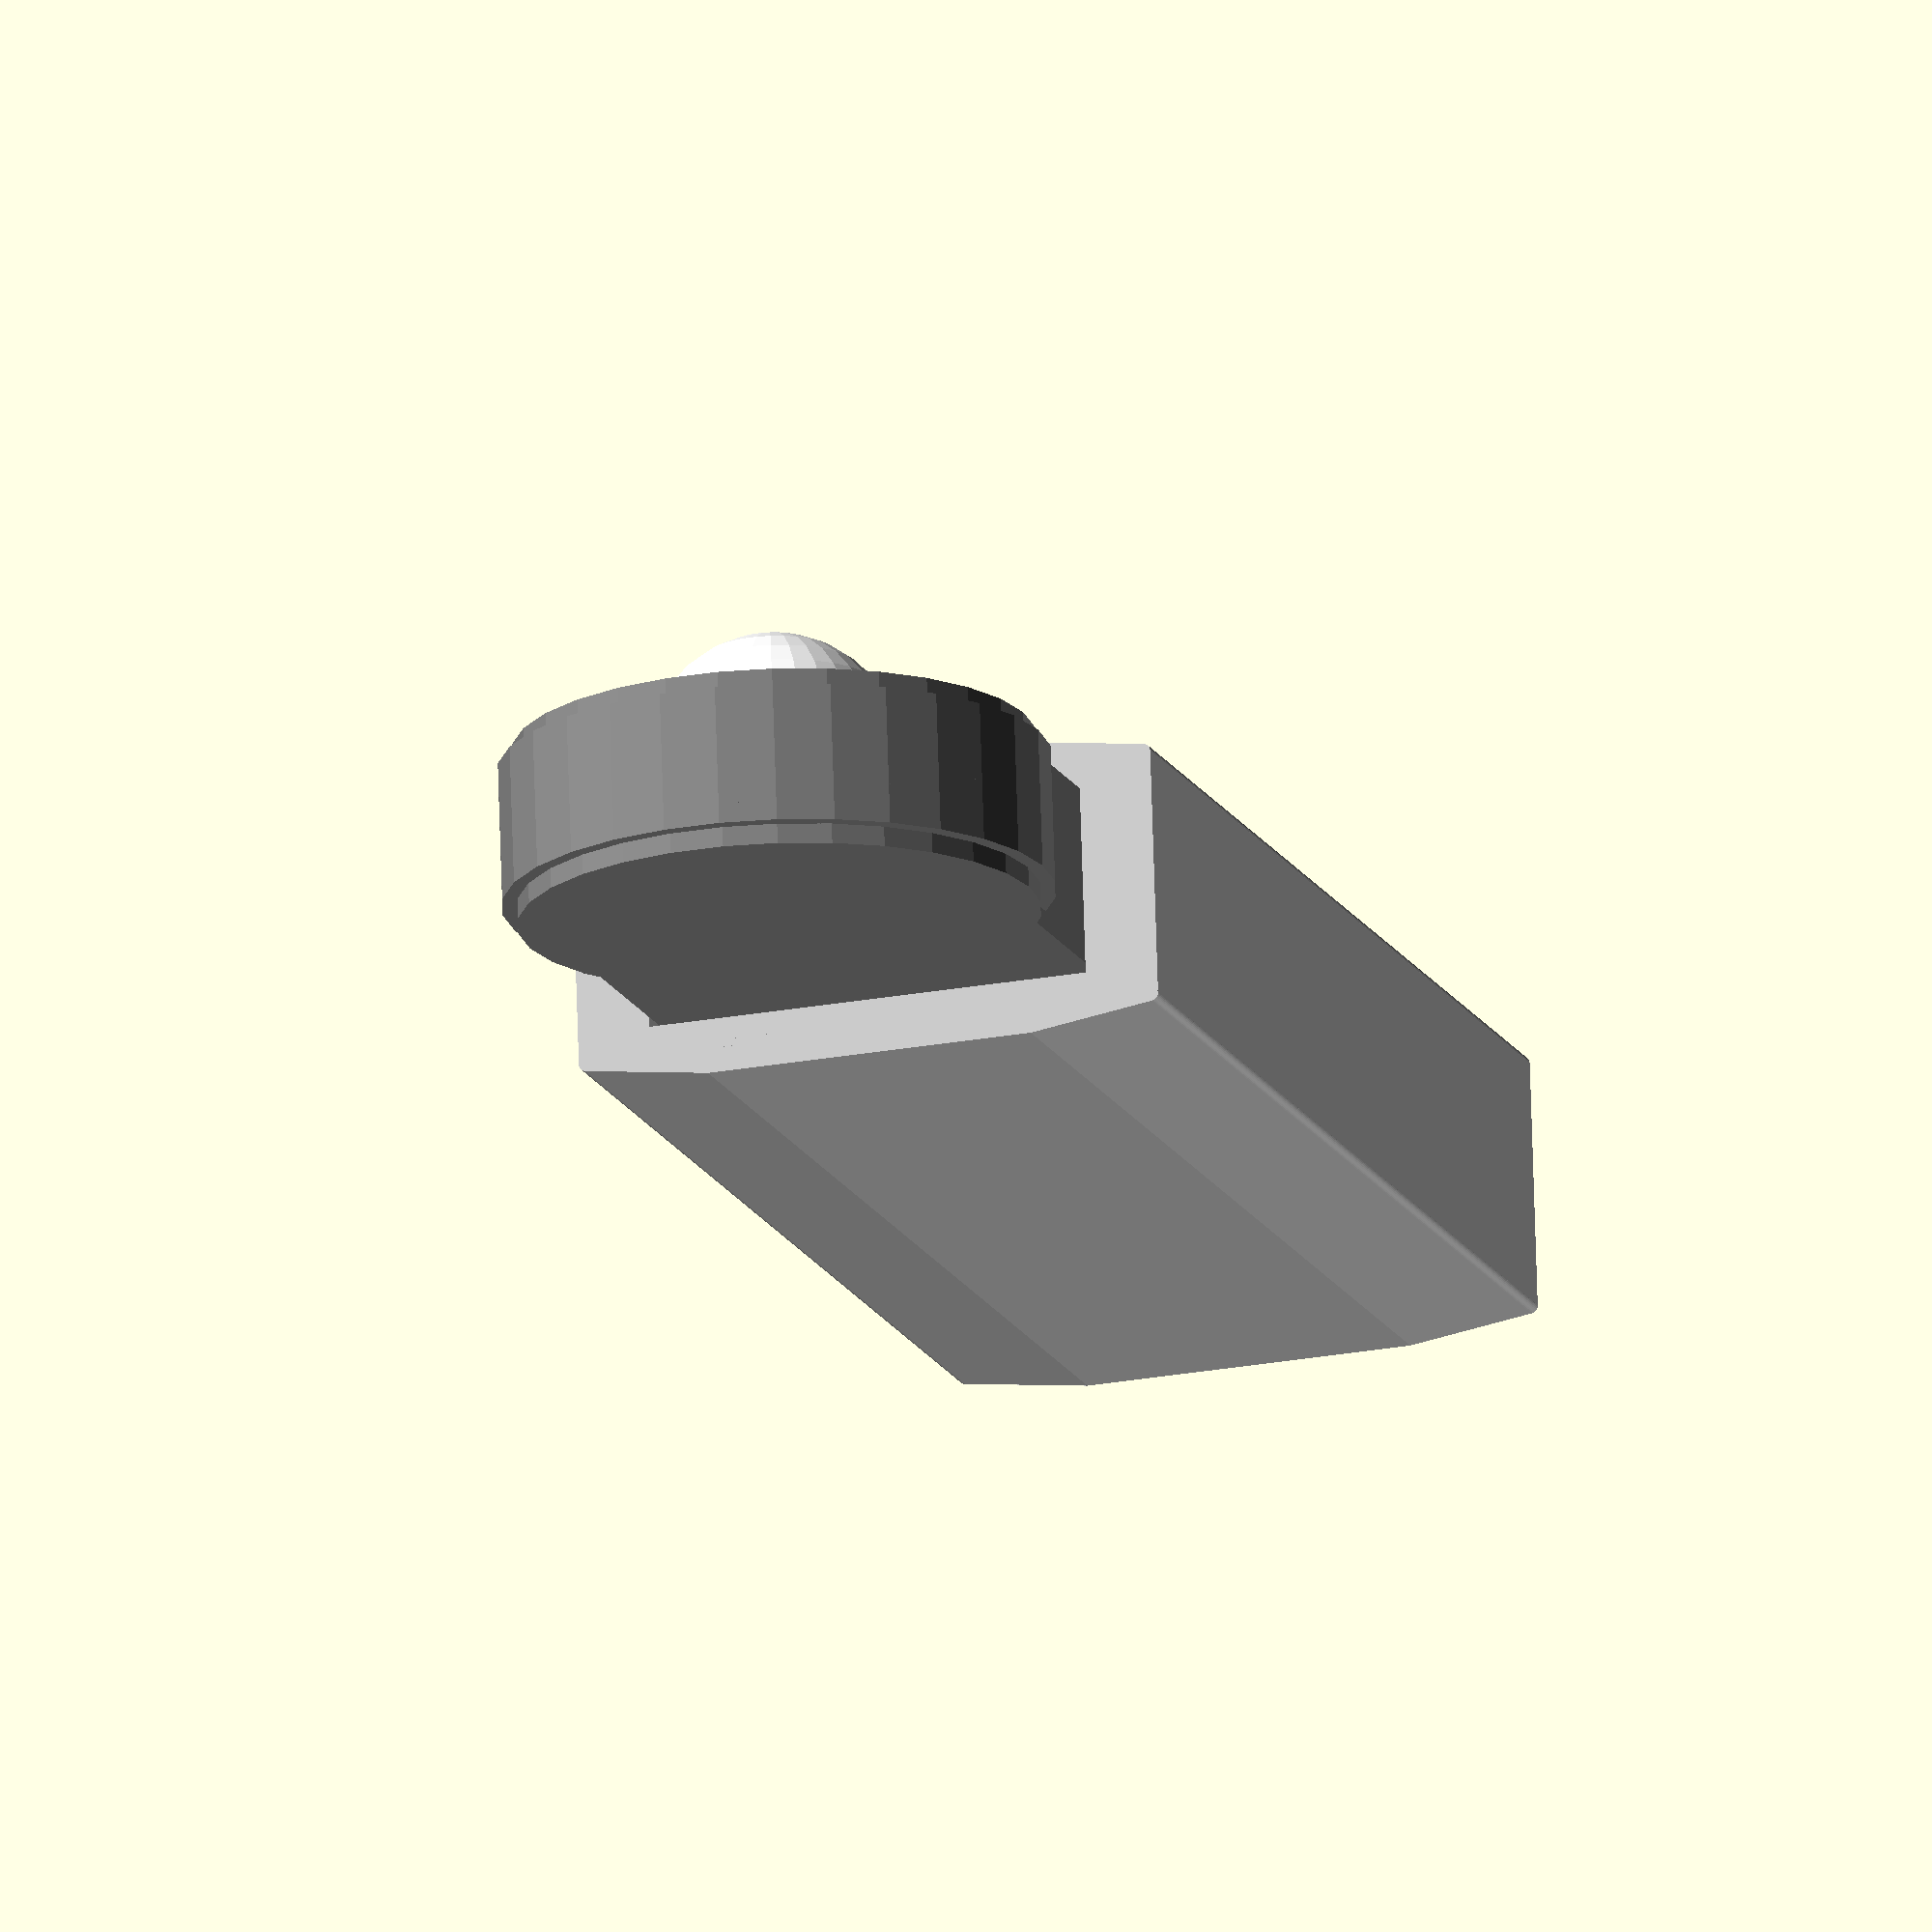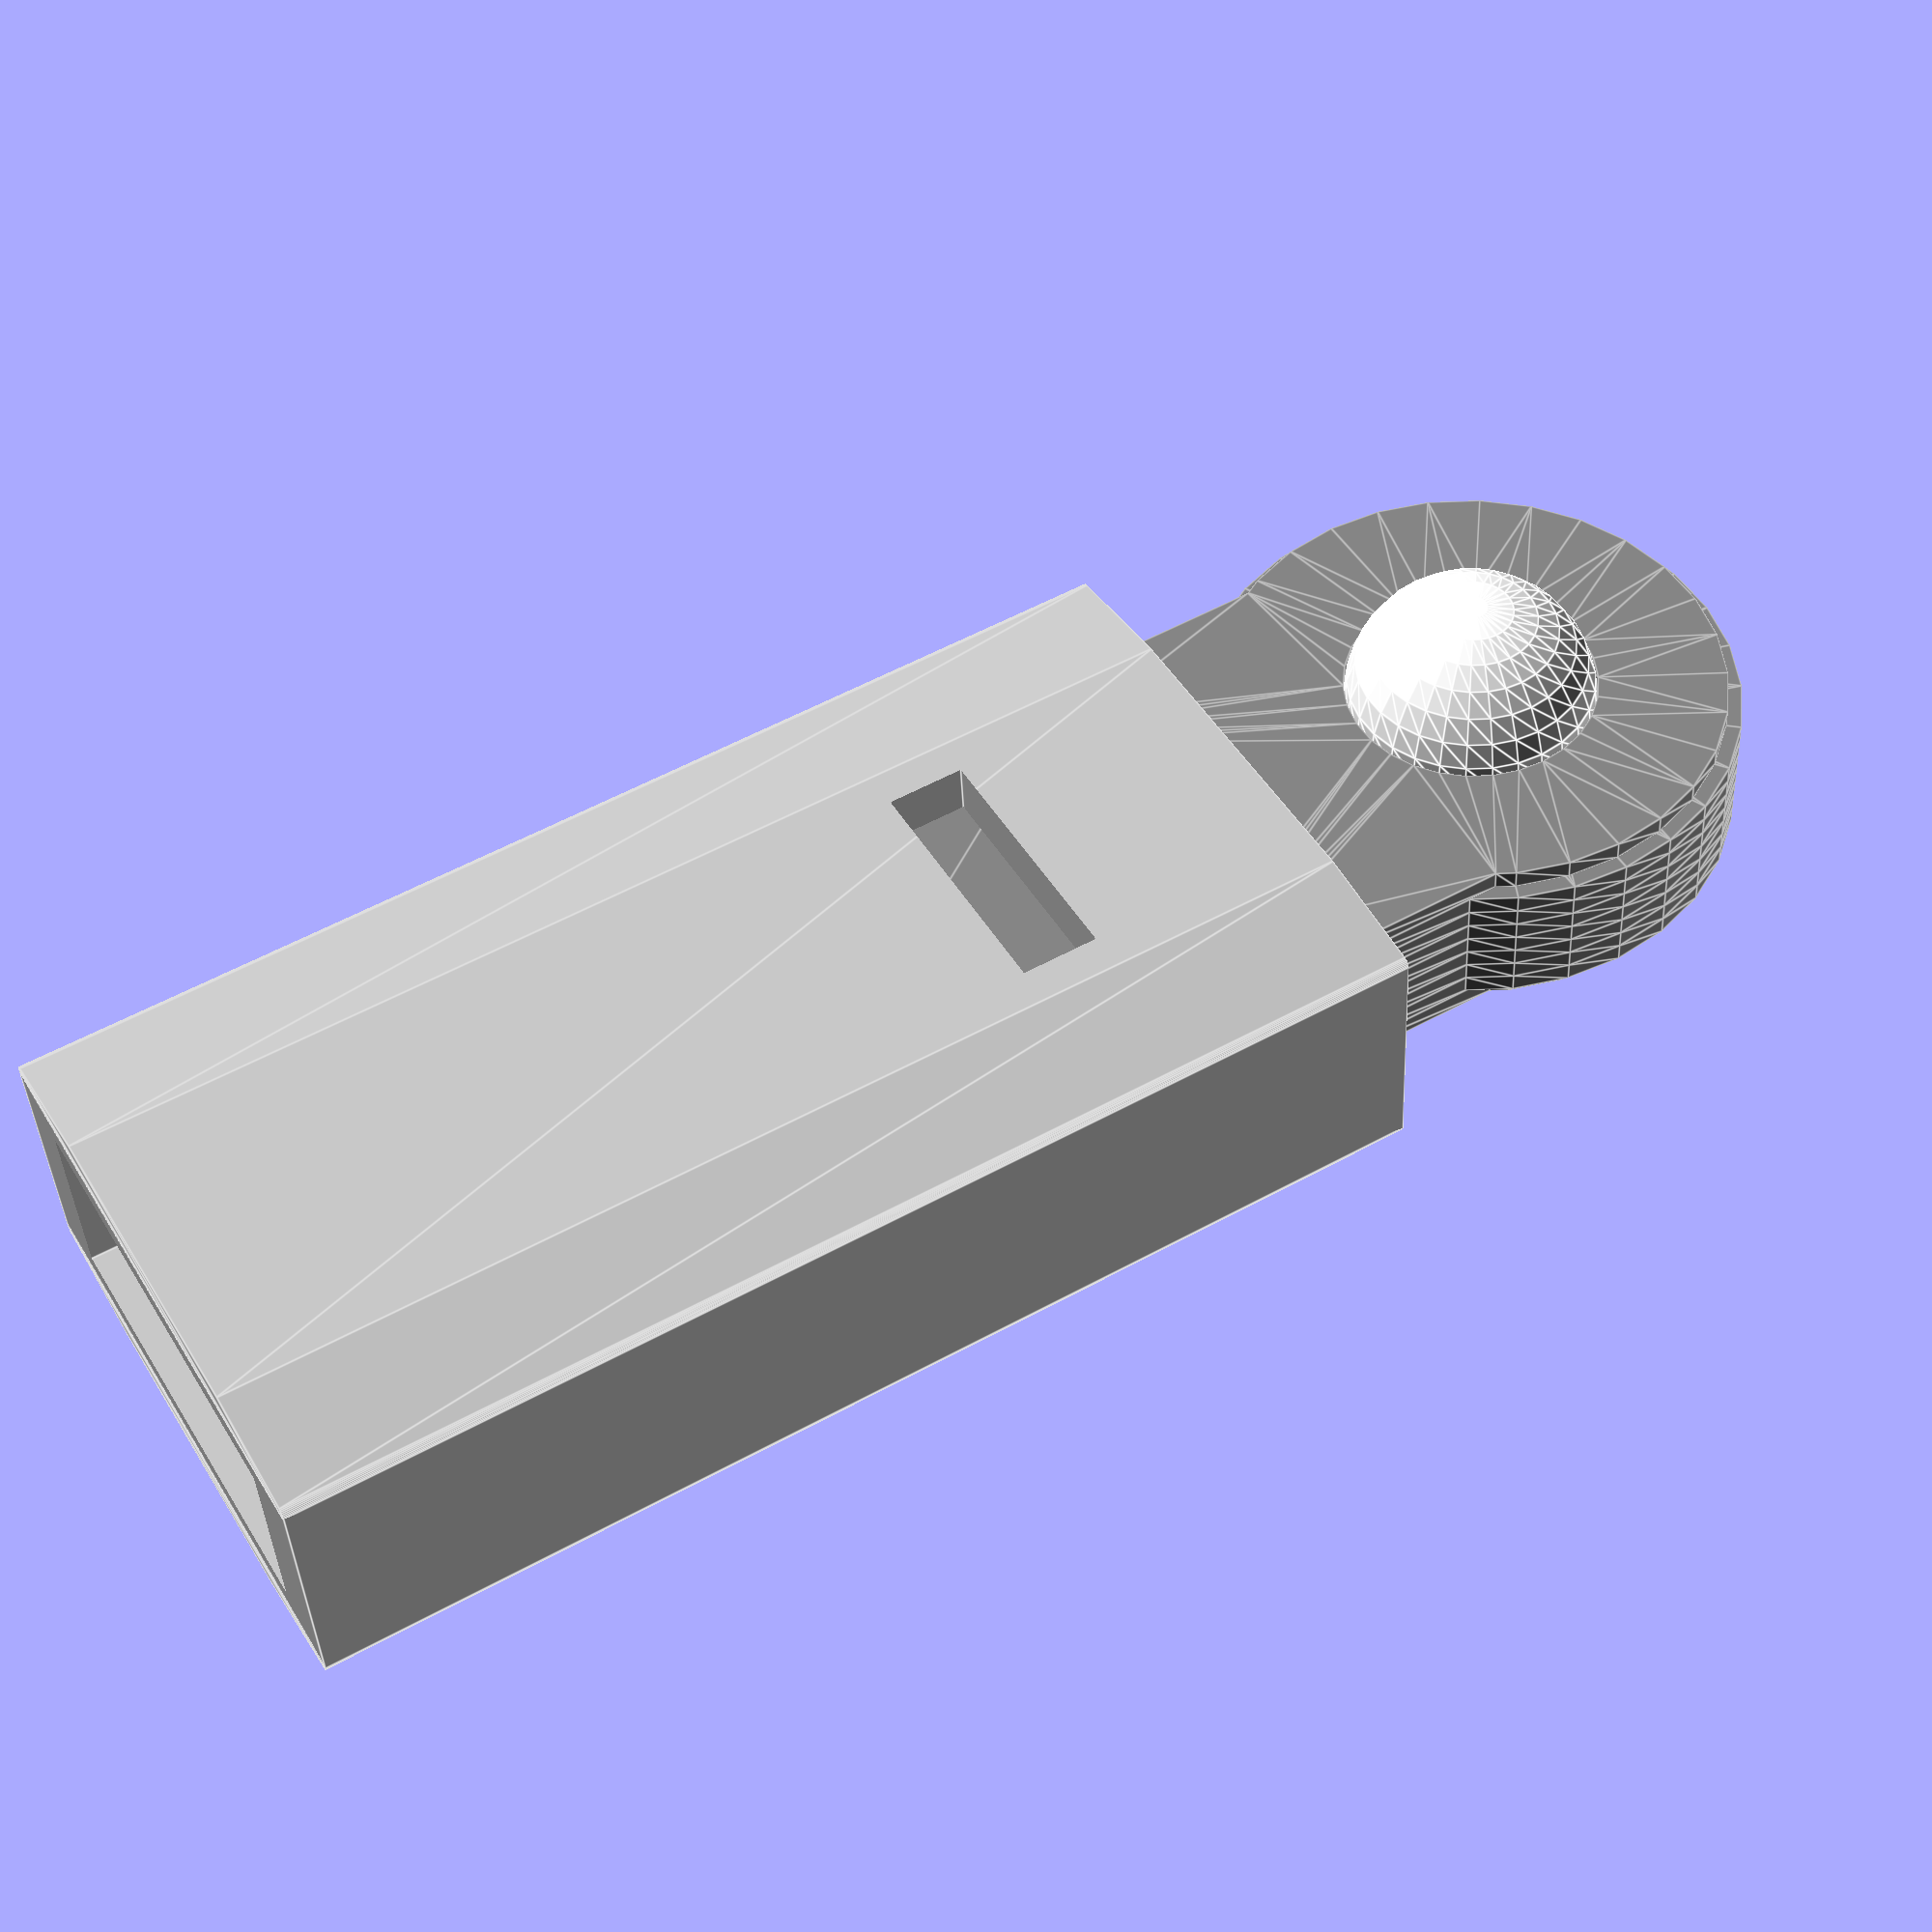
<openscad>
mode = "";
export = mode == "export";
$fn = export ? 150 : 30;

plate_width = 55;
plate_thickness = 2;
plate_offset = plate_width / 2;
plate_step = 3;

upper_dome_diam = 25.8;
lower_dome_diam = 28;
dome_inner_height = 13; // To hold wire and connector.
dome_inner_width = 10;

middle_plates = ceil(dome_inner_height / plate_thickness);

box_width = 60.4;
box_length = 119;
box_height = 30;
box_hole_width = 45.5;
box_hole_height = 19;
box_inset_length = 16.9;
box_post_width = 8;
box_post_spacing = 34.5; // centres
box_post_inset = 10.9; // centres
box_ridge_width = 35;
box_ridge_roll = 1.5;
box_ridge_drop = 2.5;

box_display_slot_from_end = 24.5;
box_display_slot_height = 8;
box_display_slot_length = 25.9;

module plate(step=0,tongue=0) {
    difference() {
        union() {
            circle(d=plate_width-step);
            translate([-box_hole_width/2, -plate_width/2-box_inset_length, 0]) square([box_hole_width, box_inset_length + plate_width/2]);
            translate([-box_hole_width/2+box_post_width, -plate_width/2-box_inset_length-tongue, 0]) square([box_hole_width-(box_post_width*2), box_inset_length + plate_width/2 + tongue]);
        }
        hull() {
            translate([-box_post_spacing/2, -box_post_inset-plate_width/2, 0]) circle(d=box_post_width);
            translate([-box_post_spacing, -box_post_inset-plate_width/2, 0]) circle(d=box_post_width);
        }
        hull() {
            translate([box_post_spacing/2, -box_post_inset-plate_width/2, 0]) circle(d=box_post_width);
            translate([box_post_spacing, -box_post_inset-plate_width/2, 0]) circle(d=box_post_width);
        }
    }
}

module top_plate() {
    difference() {
        plate(plate_step, box_display_slot_from_end+box_display_slot_height+10);
        circle(d=upper_dome_diam);
    }
}

module middle_plate() {
    difference() {
        plate();
        union() {
            circle(d=lower_dome_diam);
            translate([-dome_inner_width/2, -box_inset_length-plate_width/2-1, 0]) {
                square([dome_inner_width, box_inset_length+plate_width/2]);
            }
        }
    }
}

module bottom_plate() {
    plate(plate_step);
}

module dome() {
    color("white") difference() {
        sphere(d=upper_dome_diam);
        translate([0, 0, -plate_width/2]) cube([plate_width, plate_width, plate_width], center=true);
    }
}

module box() {
    translate([0, 0, -box_hole_height / 2]) difference() {
        // Master box
        union() {
            base_box_height = box_height-(box_ridge_drop*2);
            translate([-box_width/2, -box_length-plate_offset, -base_box_height/2]) cube([box_width, box_length, base_box_height]);

            // Top profile
            hull() {
                translate([0, -plate_offset, 0]) {
                    translate([-box_width/2+box_ridge_roll/2, 0, base_box_height/2]) rotate([90, 0, 0]) cylinder(d=box_ridge_roll, h=box_length);
                    translate([box_width/2-box_ridge_roll/2, 0, base_box_height/2]) rotate([90, 0, 0]) cylinder(d=box_ridge_roll, h=box_length);
                    translate([-box_ridge_width/2+box_ridge_roll/2, 0, base_box_height/2+box_ridge_drop-box_ridge_roll/2]) rotate([90, 0, 0]) cylinder(d=box_ridge_roll, h=box_length);
                    translate([box_ridge_width/2-box_ridge_roll/2, 0, base_box_height/2+box_ridge_drop-box_ridge_roll/2]) rotate([90, 0, 0]) cylinder(d=box_ridge_roll, h=box_length);
                }
            }   

            // Bottom profile
            hull() {
                translate([0, -plate_offset, 0]) {
                    translate([-box_width/2+box_ridge_roll/2, 0, -base_box_height/2]) rotate([90, 0, 0]) cylinder(d=box_ridge_roll, h=box_length);
                    translate([box_width/2-box_ridge_roll/2, 0, -base_box_height/2]) rotate([90, 0, 0]) cylinder(d=box_ridge_roll, h=box_length);
                    translate([-box_ridge_width/2+box_ridge_roll/2, 0, -base_box_height/2-box_ridge_drop+box_ridge_roll/2]) rotate([90, 0, 0]) cylinder(d=box_ridge_roll, h=box_length);
                    translate([box_ridge_width/2-box_ridge_roll/2, 0, -base_box_height/2-box_ridge_drop+box_ridge_roll/2]) rotate([90, 0, 0]) cylinder(d=box_ridge_roll, h=box_length);
                }
            }   
        }
        
        // End cutouts
        translate([-box_hole_width/2, -box_length-plate_offset-1, -box_hole_height/2]) cube([box_hole_width, box_length+2, box_hole_height]);

        // lcd cutout
        translate([0, -plate_offset-(box_display_slot_height/2)-box_display_slot_from_end, box_height/2]) {
            cube([box_display_slot_length, box_display_slot_height, box_height], center=true);
        }
    }
}

if (export) {
    top_plate();
    translate([plate_width+10, 0, 0]) bottom_plate();
    for (p = [0:middle_plates-1]) {
        translate([(p+2)*(plate_width+10), 0, 0]) middle_plate();
    }
} else {
    translate([0, 0, -plate_thickness]) dome();
    color("silver") box();
    
    color("grey") translate([0, 0, -plate_thickness]) {
        linear_extrude(height=plate_thickness) top_plate();
        for (p = [1:middle_plates]) {
            translate([0, 0, -p*plate_thickness]) linear_extrude(height=plate_thickness) middle_plate();
        }
        translate([0, 0, -plate_thickness*(middle_plates+1)]) linear_extrude(height=plate_thickness) bottom_plate();
    }
}
</openscad>
<views>
elev=106.5 azim=198.4 roll=1.8 proj=o view=solid
elev=39.9 azim=59.9 roll=2.7 proj=p view=edges
</views>
